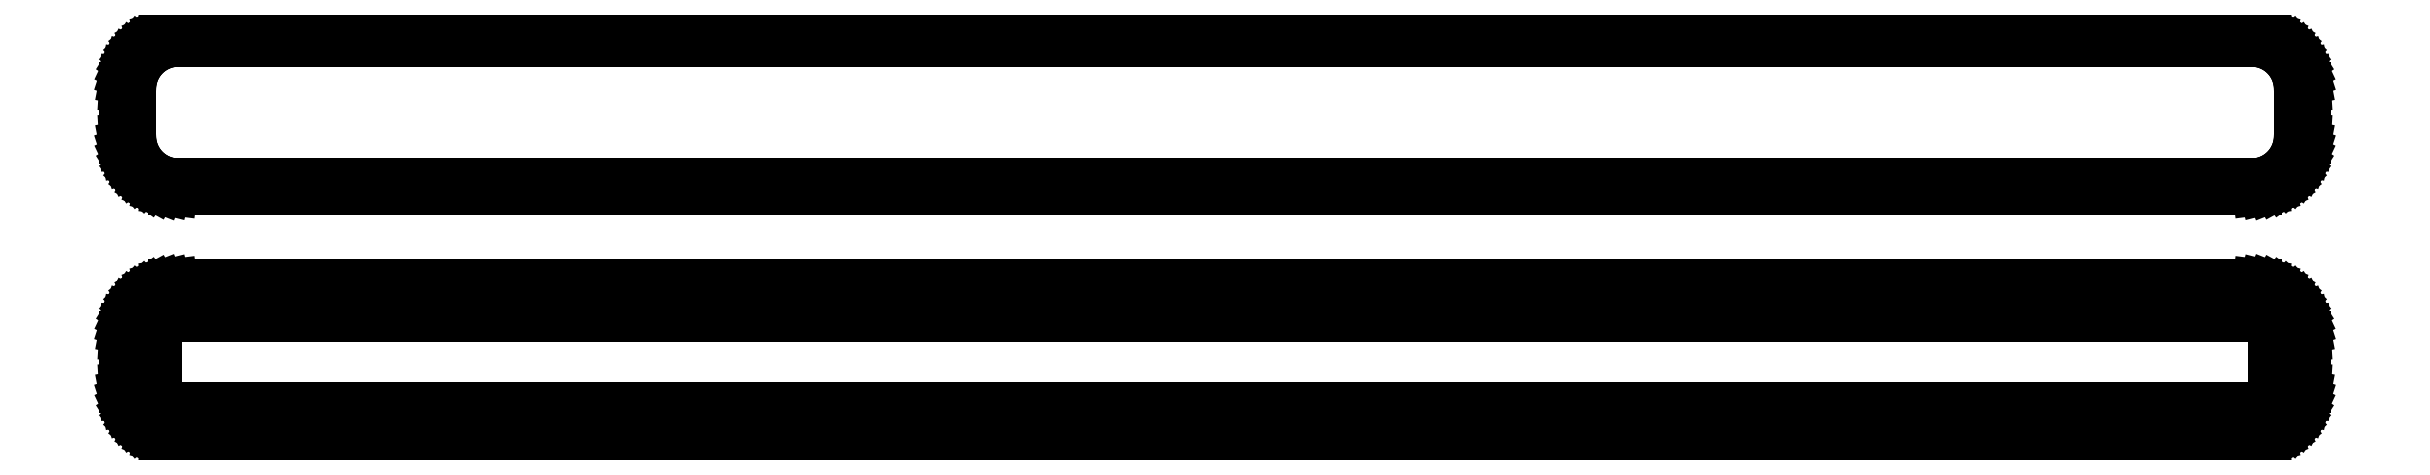
<metadata>
{"format":"dxf","ext":"dxf","renderer":"ezdxf+matplotlib","layout":"modelspace","background":"white","min_lineweight":24,"dpi":150}
</metadata>
<code>
0
SECTION
2
ENTITIES
0
LINE
8
0
10
100.9
20
64.59
11
101.5
21
64.74
0
LINE
8
0
10
101.5
20
64.74
11
102.1
21
64.98
0
LINE
8
0
10
102.1
20
64.98
11
102.7
21
65.28
0
LINE
8
0
10
102.7
20
65.28
11
103.2
21
65.65
0
LINE
8
0
10
103.2
20
65.65
11
103.6
21
66.08
0
LINE
8
0
10
103.6
20
66.08
11
104
21
66.56
0
LINE
8
0
10
104
20
66.56
11
104.4
21
67.09
0
LINE
8
0
10
104.4
20
67.09
11
104.6
21
67.66
0
LINE
8
0
10
104.6
20
67.66
11
104.8
21
68.26
0
LINE
8
0
10
104.8
20
68.26
11
105
21
68.87
0
LINE
8
0
10
105
20
68.87
11
105
21
69.5
0
LINE
8
0
10
105
20
69.5
11
105
21
74.5
0
LINE
8
0
10
105
20
74.5
11
105
21
75.13
0
LINE
8
0
10
105
20
75.13
11
104.8
21
75.74
0
LINE
8
0
10
104.8
20
75.74
11
104.6
21
76.34
0
LINE
8
0
10
104.6
20
76.34
11
104.4
21
76.91
0
LINE
8
0
10
104.4
20
76.91
11
104
21
77.44
0
LINE
8
0
10
104
20
77.44
11
103.6
21
77.92
0
LINE
8
0
10
103.6
20
77.92
11
103.2
21
78.35
0
LINE
8
0
10
103.2
20
78.35
11
102.7
21
78.72
0
LINE
8
0
10
102.7
20
78.72
11
102.1
21
79.02
0
LINE
8
0
10
102.1
20
79.02
11
101.5
21
79.26
0
LINE
8
0
10
101.5
20
79.26
11
100.9
21
79.41
0
LINE
8
0
10
100.9
20
79.41
11
100.3
21
79.49
0
LINE
8
0
10
100.3
20
79.49
11
-100.3
21
79.49
0
LINE
8
0
10
-100.3
20
79.49
11
-100.9
21
79.41
0
LINE
8
0
10
-100.9
20
79.41
11
-101.5
21
79.26
0
LINE
8
0
10
-101.5
20
79.26
11
-102.1
21
79.02
0
LINE
8
0
10
-102.1
20
79.02
11
-102.7
21
78.72
0
LINE
8
0
10
-102.7
20
78.72
11
-103.2
21
78.35
0
LINE
8
0
10
-103.2
20
78.35
11
-103.6
21
77.92
0
LINE
8
0
10
-103.6
20
77.92
11
-104
21
77.44
0
LINE
8
0
10
-104
20
77.44
11
-104.4
21
76.91
0
LINE
8
0
10
-104.4
20
76.91
11
-104.6
21
76.34
0
LINE
8
0
10
-104.6
20
76.34
11
-104.8
21
75.74
0
LINE
8
0
10
-104.8
20
75.74
11
-105
21
75.13
0
LINE
8
0
10
-105
20
75.13
11
-105
21
74.5
0
LINE
8
0
10
-105
20
74.5
11
-105
21
69.5
0
LINE
8
0
10
-105
20
69.5
11
-105
21
68.87
0
LINE
8
0
10
-105
20
68.87
11
-104.8
21
68.26
0
LINE
8
0
10
-104.8
20
68.26
11
-104.6
21
67.66
0
LINE
8
0
10
-104.6
20
67.66
11
-104.4
21
67.09
0
LINE
8
0
10
-104.4
20
67.09
11
-104
21
66.56
0
LINE
8
0
10
-104
20
66.56
11
-103.6
21
66.08
0
LINE
8
0
10
-103.6
20
66.08
11
-103.2
21
65.65
0
LINE
8
0
10
-103.2
20
65.65
11
-102.7
21
65.28
0
LINE
8
0
10
-102.7
20
65.28
11
-102.1
21
64.98
0
LINE
8
0
10
-102.1
20
64.98
11
-101.5
21
64.74
0
LINE
8
0
10
-101.5
20
64.74
11
-100.9
21
64.59
0
LINE
8
0
10
-100.9
20
64.59
11
-100.3
21
64.51
0
LINE
8
0
10
-100.3
20
64.51
11
100.3
21
64.51
0
LINE
8
0
10
100.3
20
64.51
11
100.9
21
64.59
0
LINE
8
0
10
-100
20
65.18
11
-100.6
21
65.25
0
LINE
8
0
10
-100.6
20
65.25
11
-101.2
21
65.4
0
LINE
8
0
10
-101.2
20
65.4
11
-101.7
21
65.61
0
LINE
8
0
10
-101.7
20
65.61
11
-102.2
21
65.88
0
LINE
8
0
10
-102.2
20
65.88
11
-102.7
21
66.22
0
LINE
8
0
10
-102.7
20
66.22
11
-103.1
21
66.62
0
LINE
8
0
10
-103.1
20
66.62
11
-103.5
21
67.06
0
LINE
8
0
10
-103.5
20
67.06
11
-103.8
21
67.54
0
LINE
8
0
10
-103.8
20
67.54
11
-104
21
68.06
0
LINE
8
0
10
-104
20
68.06
11
-104.2
21
68.61
0
LINE
8
0
10
-104.2
20
68.61
11
-104.3
21
69.18
0
LINE
8
0
10
-104.3
20
69.18
11
-104.3
21
69.75
0
LINE
8
0
10
-104.3
20
69.75
11
-104.3
21
74.25
0
LINE
8
0
10
-104.3
20
74.25
11
-104.3
21
74.82
0
LINE
8
0
10
-104.3
20
74.82
11
-104.2
21
75.39
0
LINE
8
0
10
-104.2
20
75.39
11
-104
21
75.94
0
LINE
8
0
10
-104
20
75.94
11
-103.8
21
76.46
0
LINE
8
0
10
-103.8
20
76.46
11
-103.5
21
76.94
0
LINE
8
0
10
-103.5
20
76.94
11
-103.1
21
77.38
0
LINE
8
0
10
-103.1
20
77.38
11
-102.7
21
77.78
0
LINE
8
0
10
-102.7
20
77.78
11
-102.2
21
78.12
0
LINE
8
0
10
-102.2
20
78.12
11
-101.7
21
78.39
0
LINE
8
0
10
-101.7
20
78.39
11
-101.2
21
78.6
0
LINE
8
0
10
-101.2
20
78.6
11
-100.6
21
78.75
0
LINE
8
0
10
-100.6
20
78.75
11
-100
21
78.82
0
LINE
8
0
10
-100
20
78.82
11
100
21
78.82
0
LINE
8
0
10
100
20
78.82
11
100.6
21
78.75
0
LINE
8
0
10
100.6
20
78.75
11
101.2
21
78.6
0
LINE
8
0
10
101.2
20
78.6
11
101.7
21
78.39
0
LINE
8
0
10
101.7
20
78.39
11
102.2
21
78.12
0
LINE
8
0
10
102.2
20
78.12
11
102.7
21
77.78
0
LINE
8
0
10
102.7
20
77.78
11
103.1
21
77.38
0
LINE
8
0
10
103.1
20
77.38
11
103.5
21
76.94
0
LINE
8
0
10
103.5
20
76.94
11
103.8
21
76.46
0
LINE
8
0
10
103.8
20
76.46
11
104
21
75.94
0
LINE
8
0
10
104
20
75.94
11
104.2
21
75.39
0
LINE
8
0
10
104.2
20
75.39
11
104.3
21
74.82
0
LINE
8
0
10
104.3
20
74.82
11
104.3
21
74.25
0
LINE
8
0
10
104.3
20
74.25
11
104.3
21
69.75
0
LINE
8
0
10
104.3
20
69.75
11
104.3
21
69.18
0
LINE
8
0
10
104.3
20
69.18
11
104.2
21
68.61
0
LINE
8
0
10
104.2
20
68.61
11
104
21
68.06
0
LINE
8
0
10
104
20
68.06
11
103.8
21
67.54
0
LINE
8
0
10
103.8
20
67.54
11
103.5
21
67.06
0
LINE
8
0
10
103.5
20
67.06
11
103.1
21
66.62
0
LINE
8
0
10
103.1
20
66.62
11
102.7
21
66.22
0
LINE
8
0
10
102.7
20
66.22
11
102.2
21
65.88
0
LINE
8
0
10
102.2
20
65.88
11
101.7
21
65.61
0
LINE
8
0
10
101.7
20
65.61
11
101.2
21
65.4
0
LINE
8
0
10
101.2
20
65.4
11
100.6
21
65.25
0
LINE
8
0
10
100.6
20
65.25
11
100
21
65.18
0
LINE
8
0
10
100
20
65.18
11
-100
21
65.18
0
LINE
8
0
10
100.9
20
40.59
11
101.5
21
40.74
0
LINE
8
0
10
101.5
20
40.74
11
102.1
21
40.98
0
LINE
8
0
10
102.1
20
40.98
11
102.7
21
41.28
0
LINE
8
0
10
102.7
20
41.28
11
103.2
21
41.65
0
LINE
8
0
10
103.2
20
41.65
11
103.6
21
42.08
0
LINE
8
0
10
103.6
20
42.08
11
104
21
42.56
0
LINE
8
0
10
104
20
42.56
11
104.4
21
43.09
0
LINE
8
0
10
104.4
20
43.09
11
104.6
21
43.66
0
LINE
8
0
10
104.6
20
43.66
11
104.8
21
44.26
0
LINE
8
0
10
104.8
20
44.26
11
105
21
44.87
0
LINE
8
0
10
105
20
44.87
11
105
21
45.5
0
LINE
8
0
10
105
20
45.5
11
105
21
50.5
0
LINE
8
0
10
105
20
50.5
11
105
21
51.13
0
LINE
8
0
10
105
20
51.13
11
104.8
21
51.74
0
LINE
8
0
10
104.8
20
51.74
11
104.6
21
52.34
0
LINE
8
0
10
104.6
20
52.34
11
104.4
21
52.91
0
LINE
8
0
10
104.4
20
52.91
11
104
21
53.44
0
LINE
8
0
10
104
20
53.44
11
103.6
21
53.92
0
LINE
8
0
10
103.6
20
53.92
11
103.2
21
54.35
0
LINE
8
0
10
103.2
20
54.35
11
102.7
21
54.72
0
LINE
8
0
10
102.7
20
54.72
11
102.1
21
55.02
0
LINE
8
0
10
102.1
20
55.02
11
101.5
21
55.26
0
LINE
8
0
10
101.5
20
55.26
11
100.9
21
55.41
0
LINE
8
0
10
100.9
20
55.41
11
100.3
21
55.49
0
LINE
8
0
10
100.3
20
55.49
11
-100.3
21
55.49
0
LINE
8
0
10
-100.3
20
55.49
11
-100.9
21
55.41
0
LINE
8
0
10
-100.9
20
55.41
11
-101.5
21
55.26
0
LINE
8
0
10
-101.5
20
55.26
11
-102.1
21
55.02
0
LINE
8
0
10
-102.1
20
55.02
11
-102.7
21
54.72
0
LINE
8
0
10
-102.7
20
54.72
11
-103.2
21
54.35
0
LINE
8
0
10
-103.2
20
54.35
11
-103.6
21
53.92
0
LINE
8
0
10
-103.6
20
53.92
11
-104
21
53.44
0
LINE
8
0
10
-104
20
53.44
11
-104.4
21
52.91
0
LINE
8
0
10
-104.4
20
52.91
11
-104.6
21
52.34
0
LINE
8
0
10
-104.6
20
52.34
11
-104.8
21
51.74
0
LINE
8
0
10
-104.8
20
51.74
11
-105
21
51.13
0
LINE
8
0
10
-105
20
51.13
11
-105
21
50.5
0
LINE
8
0
10
-105
20
50.5
11
-105
21
45.5
0
LINE
8
0
10
-105
20
45.5
11
-105
21
44.87
0
LINE
8
0
10
-105
20
44.87
11
-104.8
21
44.26
0
LINE
8
0
10
-104.8
20
44.26
11
-104.6
21
43.66
0
LINE
8
0
10
-104.6
20
43.66
11
-104.4
21
43.09
0
LINE
8
0
10
-104.4
20
43.09
11
-104
21
42.56
0
LINE
8
0
10
-104
20
42.56
11
-103.6
21
42.08
0
LINE
8
0
10
-103.6
20
42.08
11
-103.2
21
41.65
0
LINE
8
0
10
-103.2
20
41.65
11
-102.7
21
41.28
0
LINE
8
0
10
-102.7
20
41.28
11
-102.1
21
40.98
0
LINE
8
0
10
-102.1
20
40.98
11
-101.5
21
40.74
0
LINE
8
0
10
-101.5
20
40.74
11
-100.9
21
40.59
0
LINE
8
0
10
-100.9
20
40.59
11
-100.3
21
40.51
0
LINE
8
0
10
-100.3
20
40.51
11
100.3
21
40.51
0
LINE
8
0
10
100.3
20
40.51
11
100.9
21
40.59
0
LINE
8
0
10
-99.88
20
43.64
11
-100.1
21
43.68
0
LINE
8
0
10
-100.1
20
43.68
11
-100.4
21
43.74
0
LINE
8
0
10
-100.4
20
43.74
11
-100.6
21
43.84
0
LINE
8
0
10
-100.6
20
43.84
11
-100.9
21
43.97
0
LINE
8
0
10
-100.9
20
43.97
11
-101.1
21
44.12
0
LINE
8
0
10
-101.1
20
44.12
11
-101.3
21
44.31
0
LINE
8
0
10
-101.3
20
44.31
11
-101.5
21
44.51
0
LINE
8
0
10
-101.5
20
44.51
11
-101.6
21
44.73
0
LINE
8
0
10
-101.6
20
44.73
11
-101.7
21
44.97
0
LINE
8
0
10
-101.7
20
44.97
11
-101.8
21
45.23
0
LINE
8
0
10
-101.8
20
45.23
11
-101.8
21
45.49
0
LINE
8
0
10
-101.8
20
45.49
11
-101.9
21
45.75
0
LINE
8
0
10
-101.9
20
45.75
11
-101.9
21
50.25
0
LINE
8
0
10
-101.9
20
50.25
11
-101.8
21
50.51
0
LINE
8
0
10
-101.8
20
50.51
11
-101.8
21
50.77
0
LINE
8
0
10
-101.8
20
50.77
11
-101.7
21
51.03
0
LINE
8
0
10
-101.7
20
51.03
11
-101.6
21
51.27
0
LINE
8
0
10
-101.6
20
51.27
11
-101.5
21
51.49
0
LINE
8
0
10
-101.5
20
51.49
11
-101.3
21
51.69
0
LINE
8
0
10
-101.3
20
51.69
11
-101.1
21
51.88
0
LINE
8
0
10
-101.1
20
51.88
11
-100.9
21
52.03
0
LINE
8
0
10
-100.9
20
52.03
11
-100.6
21
52.16
0
LINE
8
0
10
-100.6
20
52.16
11
-100.4
21
52.26
0
LINE
8
0
10
-100.4
20
52.26
11
-100.1
21
52.32
0
LINE
8
0
10
-100.1
20
52.32
11
-99.88
21
52.36
0
LINE
8
0
10
-99.88
20
52.36
11
99.88
21
52.36
0
LINE
8
0
10
99.88
20
52.36
11
100.1
21
52.32
0
LINE
8
0
10
100.1
20
52.32
11
100.4
21
52.26
0
LINE
8
0
10
100.4
20
52.26
11
100.6
21
52.16
0
LINE
8
0
10
100.6
20
52.16
11
100.9
21
52.03
0
LINE
8
0
10
100.9
20
52.03
11
101.1
21
51.88
0
LINE
8
0
10
101.1
20
51.88
11
101.3
21
51.69
0
LINE
8
0
10
101.3
20
51.69
11
101.5
21
51.49
0
LINE
8
0
10
101.5
20
51.49
11
101.6
21
51.27
0
LINE
8
0
10
101.6
20
51.27
11
101.7
21
51.03
0
LINE
8
0
10
101.7
20
51.03
11
101.8
21
50.77
0
LINE
8
0
10
101.8
20
50.77
11
101.8
21
50.51
0
LINE
8
0
10
101.8
20
50.51
11
101.9
21
50.25
0
LINE
8
0
10
101.9
20
50.25
11
101.9
21
45.75
0
LINE
8
0
10
101.9
20
45.75
11
101.8
21
45.49
0
LINE
8
0
10
101.8
20
45.49
11
101.8
21
45.23
0
LINE
8
0
10
101.8
20
45.23
11
101.7
21
44.97
0
LINE
8
0
10
101.7
20
44.97
11
101.6
21
44.73
0
LINE
8
0
10
101.6
20
44.73
11
101.5
21
44.51
0
LINE
8
0
10
101.5
20
44.51
11
101.3
21
44.31
0
LINE
8
0
10
101.3
20
44.31
11
101.1
21
44.12
0
LINE
8
0
10
101.1
20
44.12
11
100.9
21
43.97
0
LINE
8
0
10
100.9
20
43.97
11
100.6
21
43.84
0
LINE
8
0
10
100.6
20
43.84
11
100.4
21
43.74
0
LINE
8
0
10
100.4
20
43.74
11
100.1
21
43.68
0
LINE
8
0
10
100.1
20
43.68
11
99.88
21
43.64
0
LINE
8
0
10
99.88
20
43.64
11
-99.88
21
43.64
0
ENDSEC
0
EOF

</code>
